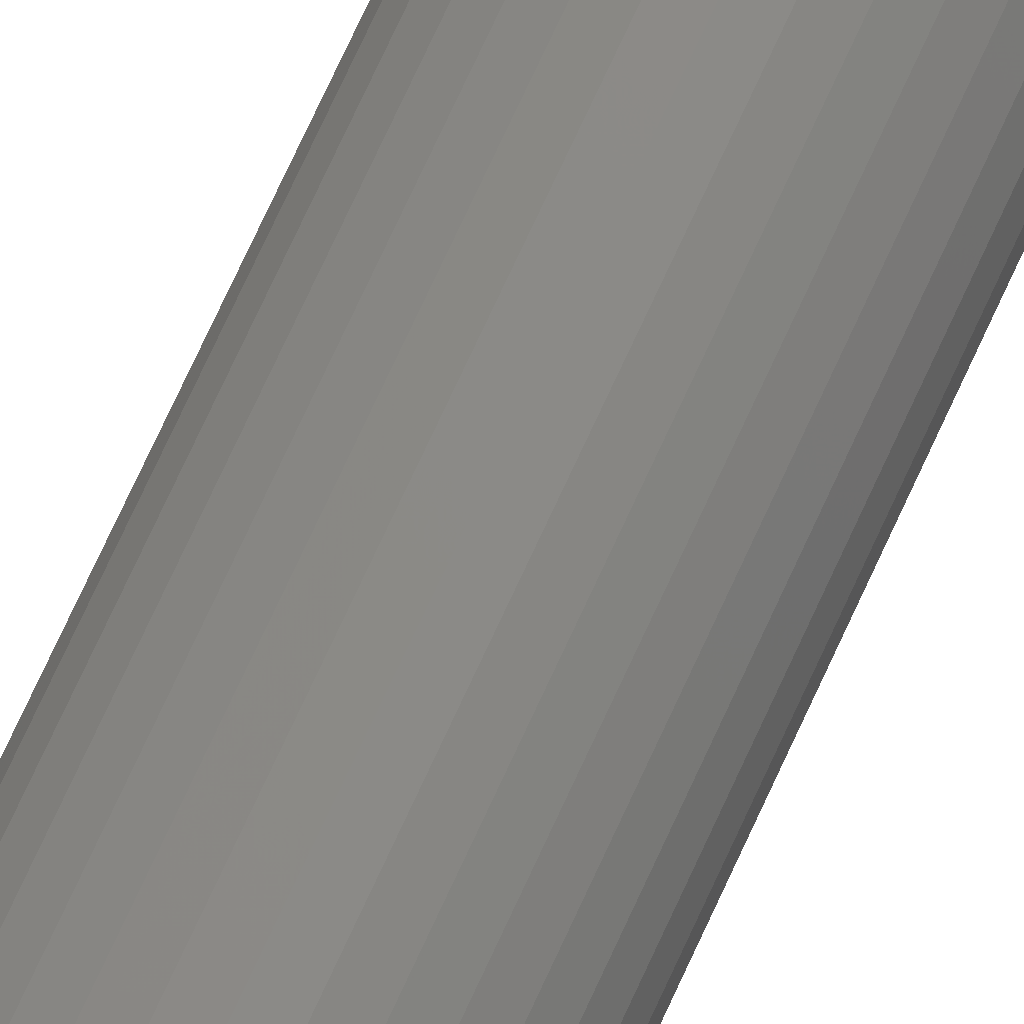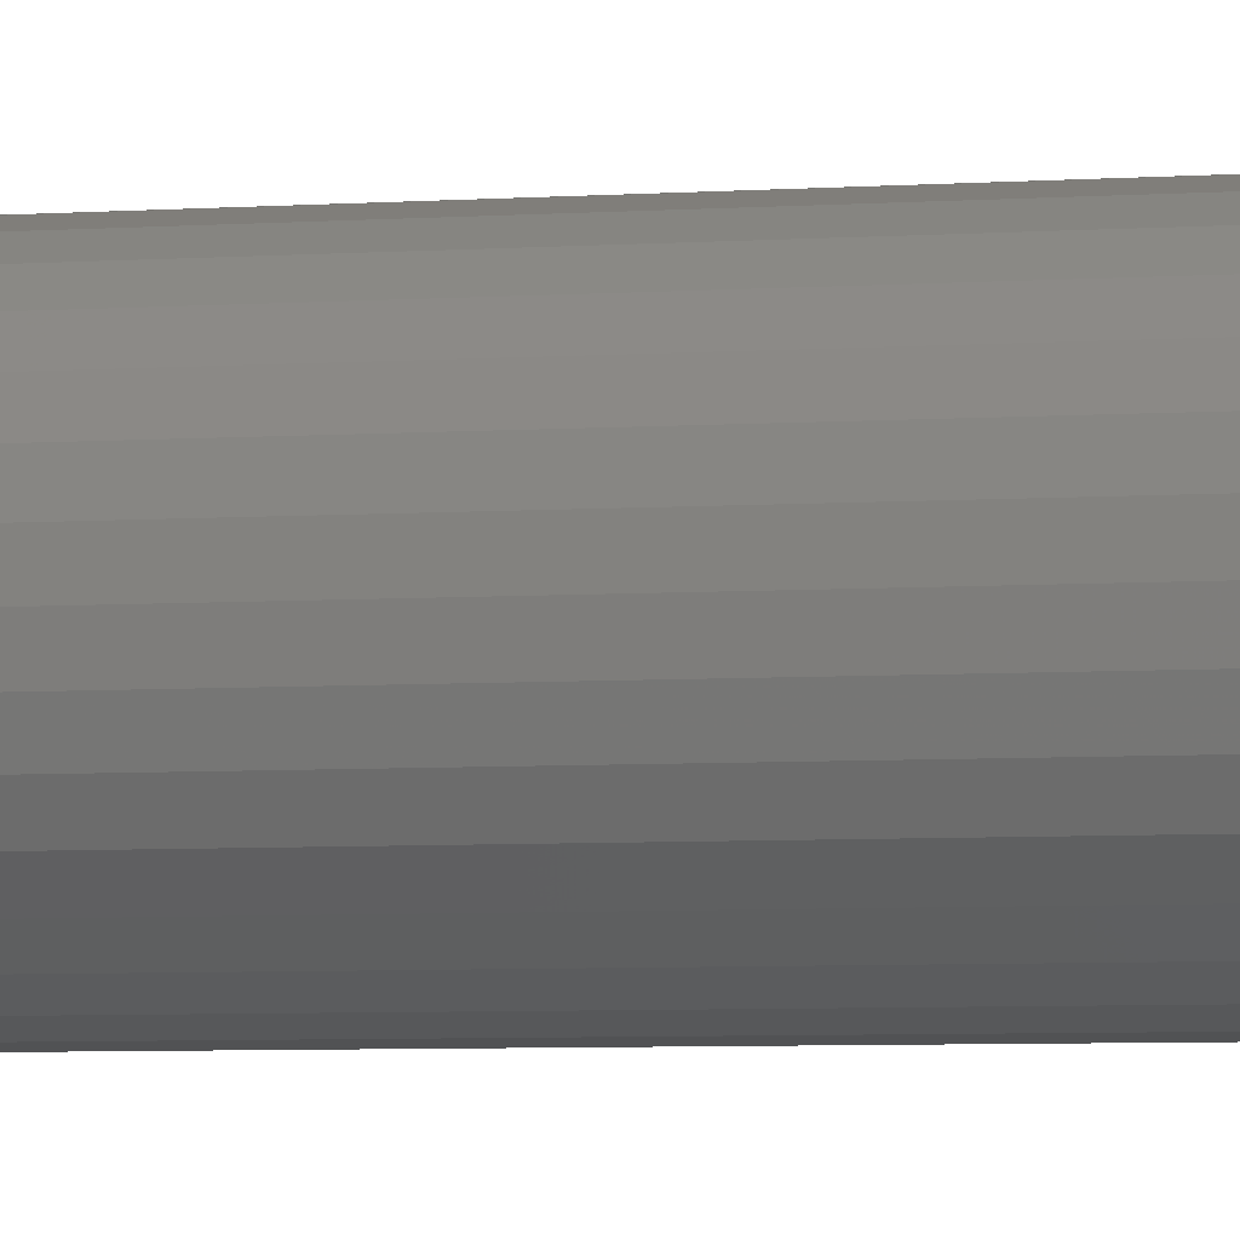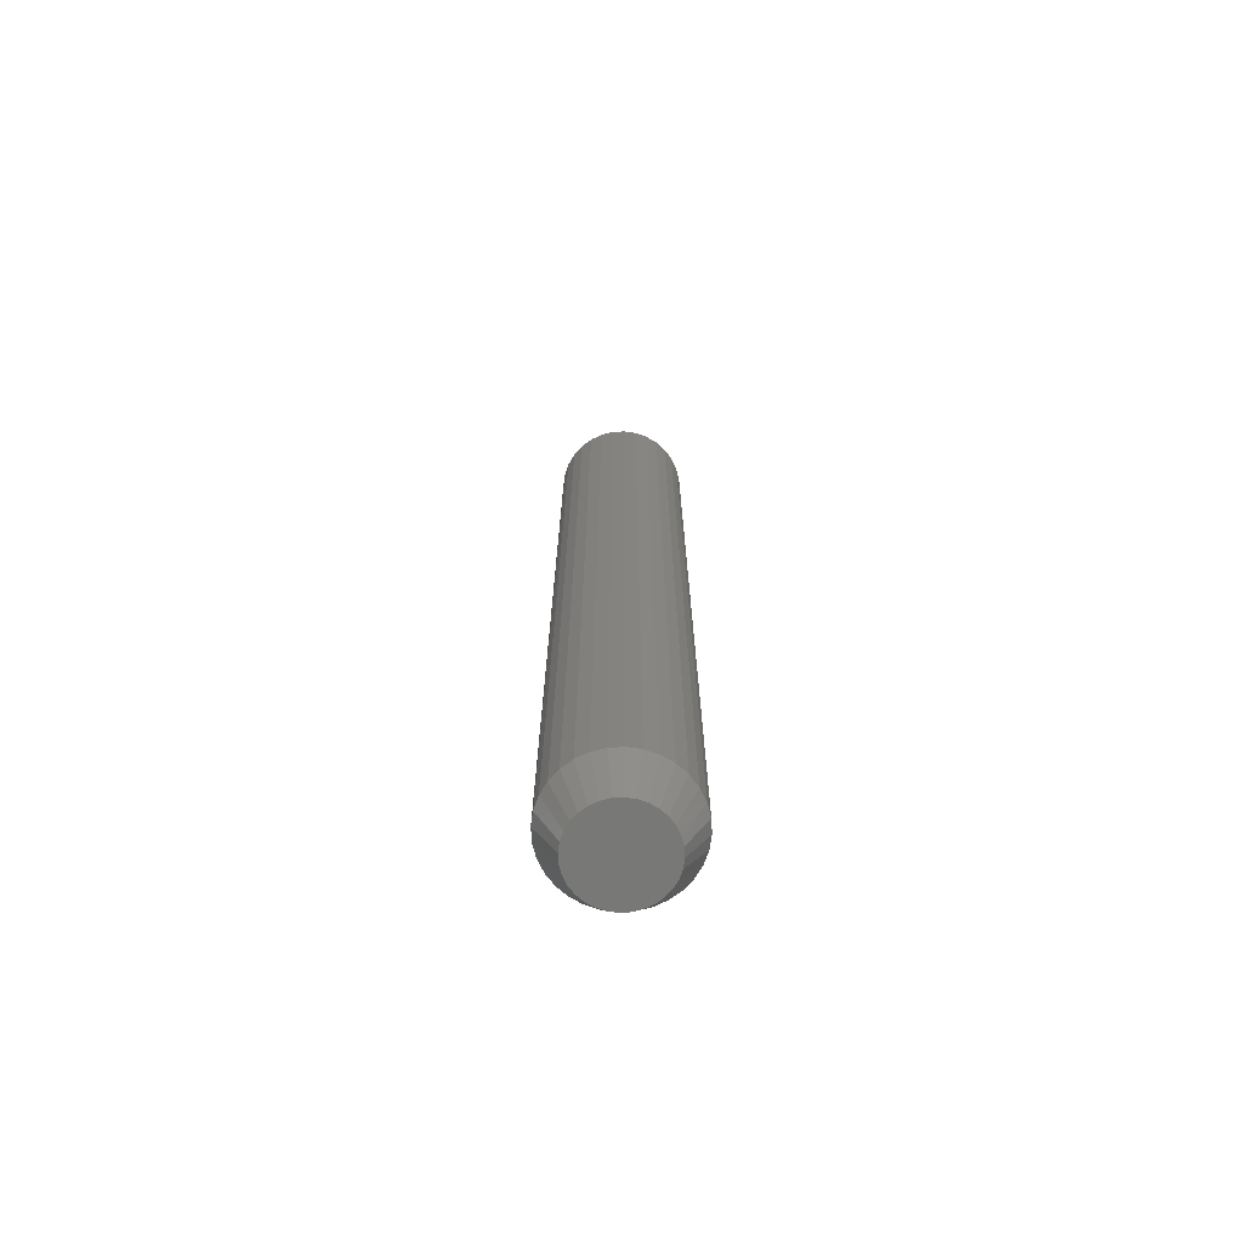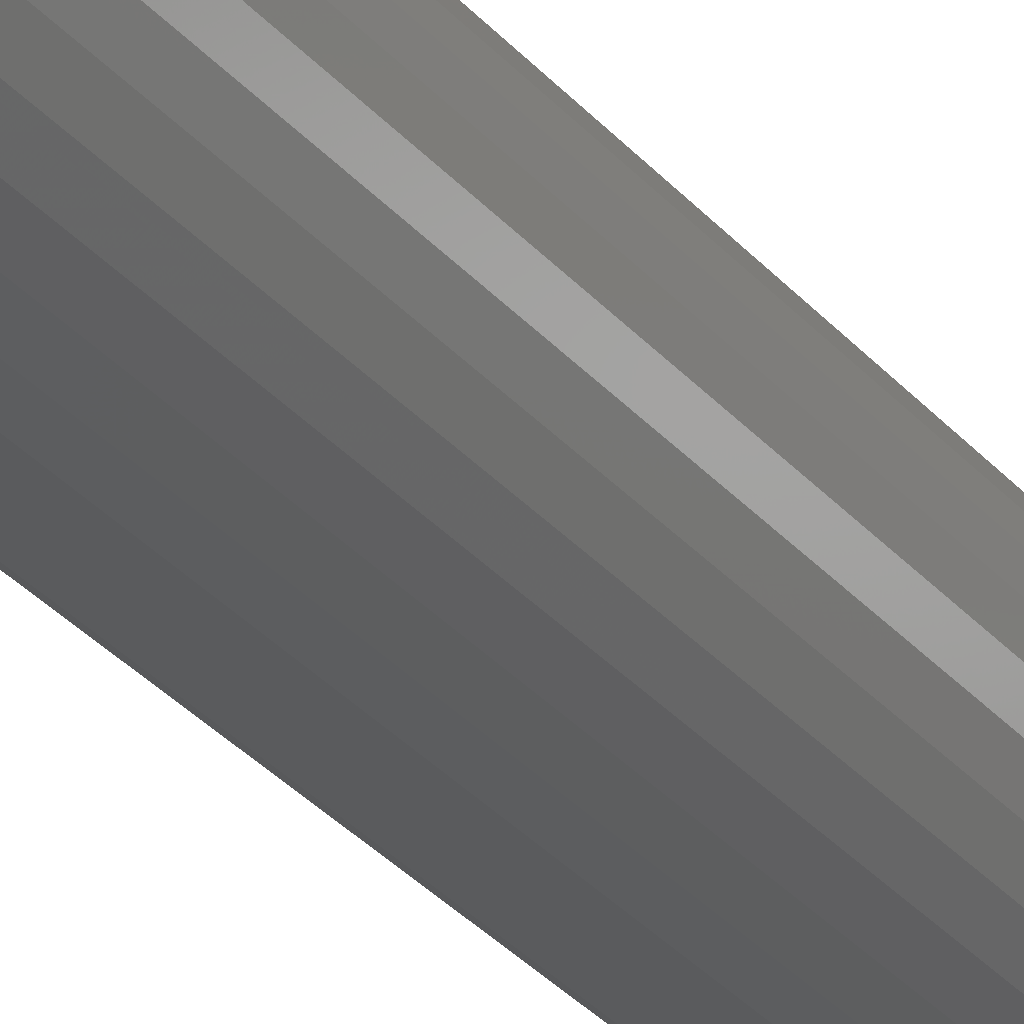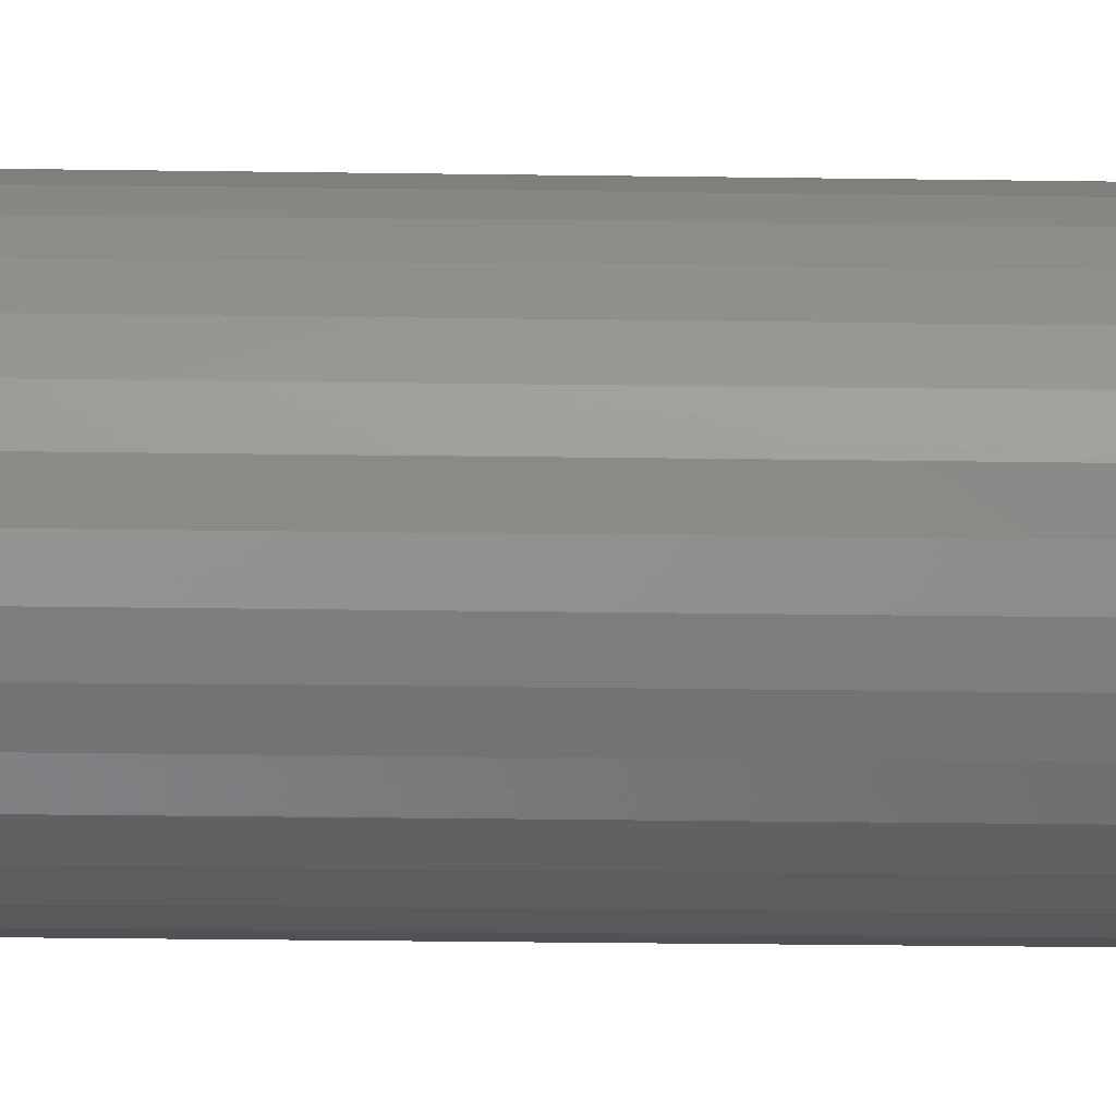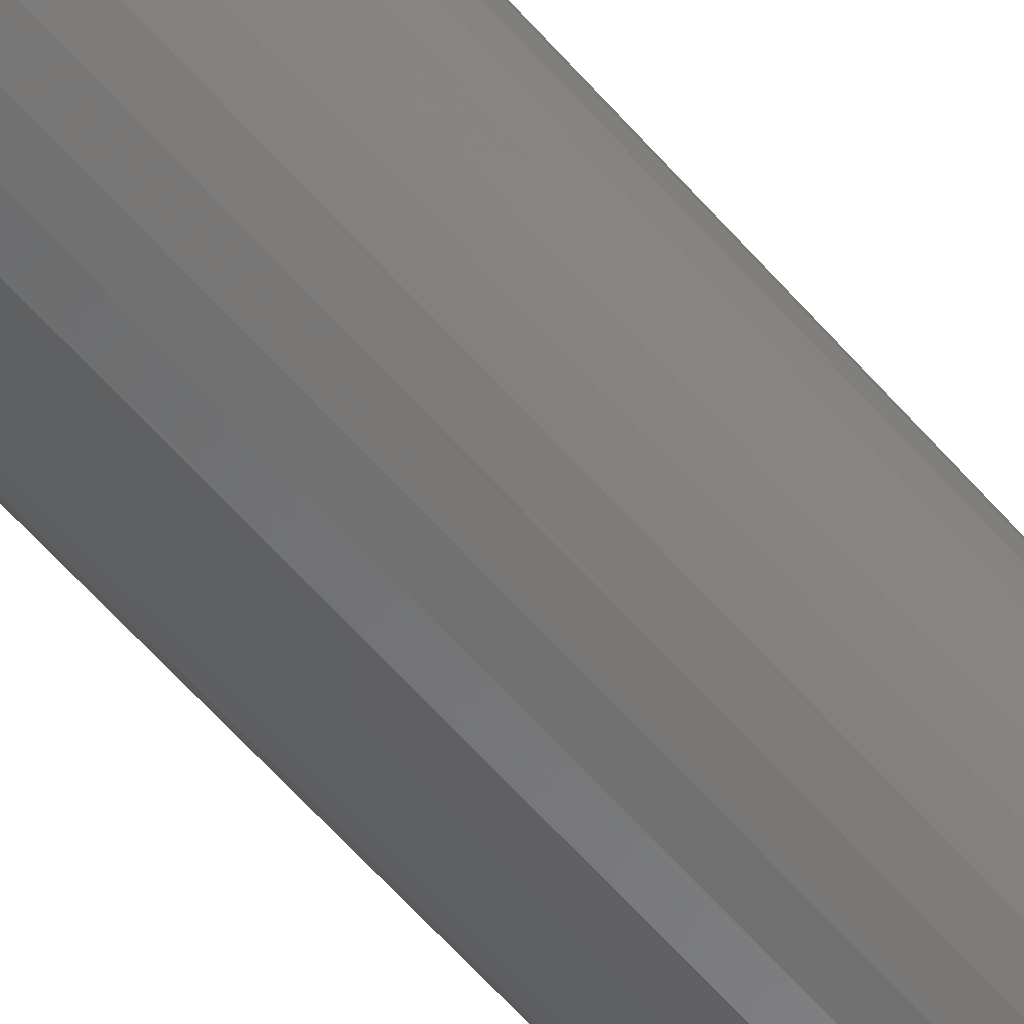
<metadata>
{"format":"stl","ext":"stl","renderer":"f3d","projection":"perspective","resolution":1024,"background":"white","views":[{"elev":77.0,"azim":-155.0,"up":"+Y"},{"elev":-3.2,"azim":-69.7,"up":"+Y"},{"elev":-70.7,"azim":31.3,"up":"+Z"},{"elev":-29.3,"azim":-148.8,"up":"+Y"},{"elev":-14.7,"azim":-92.3,"up":"+Y"},{"elev":-59.1,"azim":-139.7,"up":"+Y"}]}
</metadata>
<code>
# stl→obj: 128 verts, 252 faces
v 0.04605 -1.208e-17 0.03125
v 0.04605 -1.208e-17 0.7188
v 0.0451 -0.009626 0.03125
v 0.0451 -0.009626 0.7188
v 0.0423 -0.01888 0.03125
v 0.0423 -0.01888 0.7188
v 0.03774 -0.02741 0.03125
v 0.03774 -0.02741 0.7188
v 0.0316 -0.03489 0.03125
v 0.0316 -0.03489 0.7188
v 0.02412 -0.04103 0.03125
v 0.02412 -0.04103 0.7188
v 0.01559 -0.04559 0.03125
v 0.01559 -0.04559 0.7188
v 0.006337 -0.04839 0.03125
v 0.006337 -0.04839 0.7188
v -0.003289 -0.04934 0.03125
v -0.003289 -0.04934 0.7188
v -0.01292 -0.04839 0.03125
v -0.01292 -0.04839 0.7188
v -0.02217 -0.04559 0.03125
v -0.02217 -0.04559 0.7188
v -0.0307 -0.04103 0.03125
v -0.0307 -0.04103 0.7188
v -0.03818 -0.03489 0.03125
v -0.03818 -0.03489 0.7188
v -0.04432 -0.02741 0.03125
v -0.04432 -0.02741 0.7188
v -0.04888 -0.01888 0.03125
v -0.04888 -0.01888 0.7188
v -0.05168 -0.009626 0.03125
v -0.05168 -0.009626 0.7188
v -0.05263 6.042e-18 0.03125
v -0.05263 6.042e-18 0.7188
v -0.05168 0.009626 0.03125
v -0.05168 0.009626 0.7188
v -0.04888 0.01888 0.03125
v -0.04888 0.01888 0.7188
v -0.04432 0.02741 0.03125
v -0.04432 0.02741 0.7188
v -0.03818 0.03489 0.03125
v -0.03818 0.03489 0.7188
v -0.0307 0.04103 0.03125
v -0.0307 0.04103 0.7188
v -0.02217 0.04559 0.03125
v -0.02217 0.04559 0.7188
v -0.01292 0.04839 0.03125
v -0.01292 0.04839 0.7188
v -0.003289 0.04934 0.03125
v -0.003289 0.04934 0.7188
v 0.006337 0.04839 0.03125
v 0.006337 0.04839 0.7188
v 0.01559 0.04559 0.03125
v 0.01559 0.04559 0.7188
v 0.02412 0.04103 0.03125
v 0.02412 0.04103 0.7188
v 0.0316 0.03489 0.03125
v 0.0316 0.03489 0.7188
v 0.03774 0.02741 0.03125
v 0.03774 0.02741 0.7188
v 0.0423 0.01888 0.03125
v 0.0423 0.01888 0.7188
v 0.0451 0.009626 0.03125
v 0.0451 0.009626 0.7188
v -0.003289 0.03372 0.75
v -0.009867 0.03307 0.75
v -0.01619 0.03115 0.75
v 0.003288 0.03307 0.75
v 0.009614 0.03115 0.75
v -0.02202 0.02803 0.75
v 0.01544 0.02803 0.75
v -0.02713 0.02384 0.75
v 0.02055 0.02384 0.75
v -0.03132 0.01873 0.75
v 0.02475 0.01873 0.75
v -0.03444 0.0129 0.75
v 0.02786 0.0129 0.75
v -0.03636 0.006578 0.75
v 0.02978 0.006578 0.75
v 0.02978 -0.006578 0.75
v -0.03444 -0.0129 0.75
v 0.02786 -0.0129 0.75
v -0.03132 -0.01873 0.75
v 0.02475 -0.01873 0.75
v -0.02713 -0.02384 0.75
v 0.02055 -0.02384 0.75
v -0.02202 -0.02803 0.75
v 0.01544 -0.02803 0.75
v -0.01619 -0.03115 0.75
v 0.009614 -0.03115 0.75
v -0.009867 -0.03307 0.75
v -0.003289 -0.03372 0.75
v 0.003288 -0.03307 0.75
v 0.03043 -1.079e-17 0.75
v -0.03701 5.323e-10 0.75
v -0.03636 -0.006578 0.75
v -0.01619 0.03115 0
v -0.009867 0.03307 0
v -0.003289 0.03372 0
v 0.003288 0.03307 0
v 0.009614 0.03115 0
v -0.02202 0.02803 0
v 0.01544 0.02803 0
v -0.02713 0.02384 0
v 0.02055 0.02384 0
v -0.03132 0.01873 0
v 0.02475 0.01873 0
v -0.03444 0.0129 0
v 0.02786 0.0129 0
v -0.03636 0.006578 0
v 0.02978 0.006578 0
v 0.02786 -0.0129 0
v -0.03444 -0.0129 0
v 0.02978 -0.006578 0
v -0.03132 -0.01873 0
v 0.02475 -0.01873 0
v -0.02713 -0.02384 0
v 0.02055 -0.02384 0
v -0.02202 -0.02803 0
v 0.01544 -0.02803 0
v -0.01619 -0.03115 0
v 0.009614 -0.03115 0
v -0.009867 -0.03307 0
v -0.003289 -0.03372 0
v 0.003288 -0.03307 0
v -0.03636 -0.006578 0
v -0.03701 5.323e-10 0
v 0.03043 -1.079e-17 0
f 1 2 3
f 3 2 4
f 3 4 5
f 5 4 6
f 5 6 7
f 7 6 8
f 7 8 9
f 9 8 10
f 9 10 11
f 11 10 12
f 11 12 13
f 13 12 14
f 13 14 15
f 15 14 16
f 15 16 17
f 17 16 18
f 17 18 19
f 19 18 20
f 19 20 21
f 21 20 22
f 21 22 23
f 23 22 24
f 23 24 25
f 25 24 26
f 25 26 27
f 27 26 28
f 27 28 29
f 29 28 30
f 29 30 31
f 31 30 32
f 31 32 33
f 33 32 34
f 33 34 35
f 35 34 36
f 35 36 37
f 37 36 38
f 37 38 39
f 39 38 40
f 39 40 41
f 41 40 42
f 41 42 43
f 43 42 44
f 43 44 45
f 45 44 46
f 45 46 47
f 47 46 48
f 47 48 49
f 49 48 50
f 49 50 51
f 51 50 52
f 51 52 53
f 53 52 54
f 53 54 55
f 55 54 56
f 55 56 57
f 57 56 58
f 57 58 59
f 59 58 60
f 59 60 61
f 61 60 62
f 61 62 63
f 63 62 64
f 63 64 1
f 1 64 2
f 65 66 67
f 68 65 67
f 68 67 69
f 69 67 70
f 69 70 71
f 71 70 72
f 71 72 73
f 73 72 74
f 73 74 75
f 75 74 76
f 75 76 77
f 77 76 78
f 77 78 79
f 80 81 82
f 82 81 83
f 82 83 84
f 84 83 85
f 84 85 86
f 86 85 87
f 86 87 88
f 88 87 89
f 88 89 90
f 90 89 91
f 90 91 92
f 90 92 93
f 79 78 94
f 94 78 95
f 94 95 80
f 80 95 96
f 80 96 81
f 94 80 2
f 80 4 2
f 34 32 95
f 32 96 95
f 32 30 81
f 96 32 81
f 30 28 83
f 81 30 83
f 28 26 85
f 83 28 85
f 26 24 87
f 85 26 87
f 24 22 89
f 87 24 89
f 22 20 91
f 89 22 91
f 20 18 92
f 91 20 92
f 18 16 93
f 92 18 93
f 16 14 90
f 93 16 90
f 14 12 88
f 90 14 88
f 12 10 86
f 88 12 86
f 10 8 84
f 86 10 84
f 8 6 82
f 84 8 82
f 80 6 4
f 82 6 80
f 95 78 34
f 78 36 34
f 2 64 94
f 64 79 94
f 64 62 77
f 79 64 77
f 62 60 75
f 77 62 75
f 60 58 73
f 75 60 73
f 58 56 71
f 73 58 71
f 56 54 69
f 71 56 69
f 54 52 68
f 69 54 68
f 52 50 65
f 68 52 65
f 50 48 66
f 65 50 66
f 48 46 67
f 66 48 67
f 46 44 70
f 67 46 70
f 44 42 72
f 70 44 72
f 42 40 74
f 72 42 74
f 40 38 76
f 74 40 76
f 78 38 36
f 76 38 78
f 97 98 99
f 97 99 100
f 101 97 100
f 102 97 101
f 103 102 101
f 104 102 103
f 105 104 103
f 106 104 105
f 107 106 105
f 108 106 107
f 109 108 107
f 110 108 109
f 111 110 109
f 112 113 114
f 115 113 112
f 116 115 112
f 117 115 116
f 118 117 116
f 119 117 118
f 120 119 118
f 121 119 120
f 122 121 120
f 123 121 122
f 124 123 122
f 125 124 122
f 113 126 114
f 114 126 127
f 114 127 128
f 128 127 110
f 128 110 111
f 127 31 33
f 127 126 31
f 1 114 128
f 1 3 114
f 113 29 31
f 113 31 126
f 115 27 29
f 115 29 113
f 117 25 27
f 117 27 115
f 119 23 25
f 119 25 117
f 121 21 23
f 121 23 119
f 123 19 21
f 123 21 121
f 124 17 19
f 124 19 123
f 125 15 17
f 125 17 124
f 122 13 15
f 122 15 125
f 120 11 13
f 120 13 122
f 118 9 11
f 118 11 120
f 116 7 9
f 116 9 118
f 112 5 7
f 112 7 116
f 3 5 114
f 114 5 112
f 128 63 1
f 128 111 63
f 33 110 127
f 33 35 110
f 109 61 63
f 109 63 111
f 107 59 61
f 107 61 109
f 105 57 59
f 105 59 107
f 103 55 57
f 103 57 105
f 101 53 55
f 101 55 103
f 100 51 53
f 100 53 101
f 99 49 51
f 99 51 100
f 98 47 49
f 98 49 99
f 97 45 47
f 97 47 98
f 102 43 45
f 102 45 97
f 104 41 43
f 104 43 102
f 106 39 41
f 106 41 104
f 108 37 39
f 108 39 106
f 35 37 110
f 110 37 108

</code>
